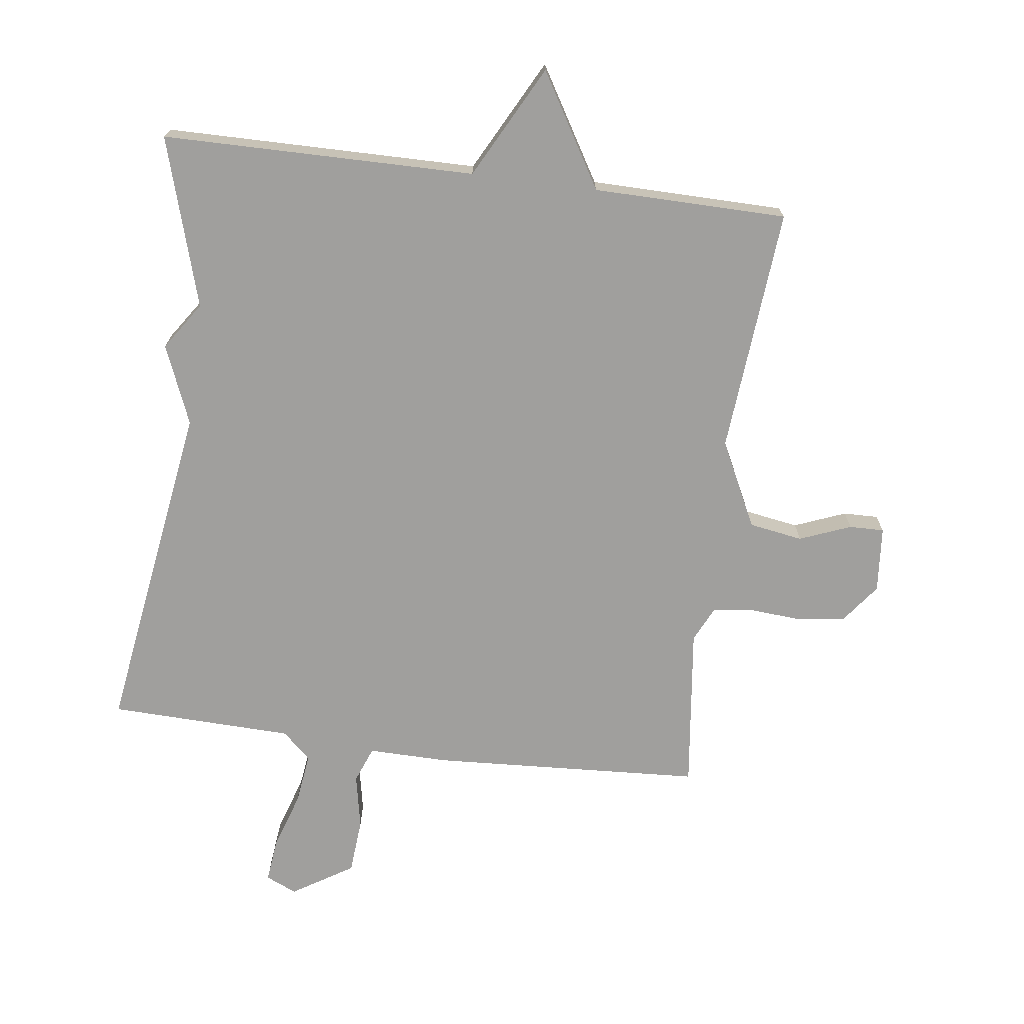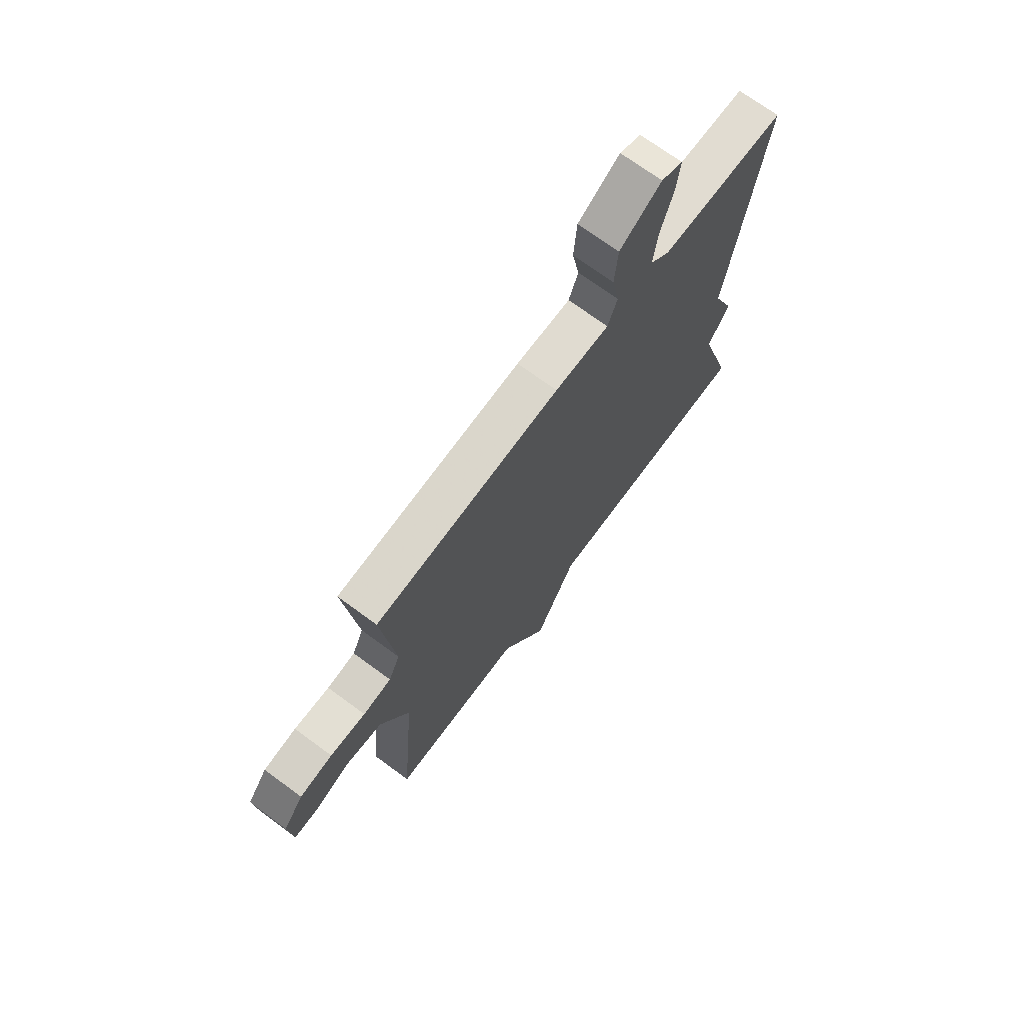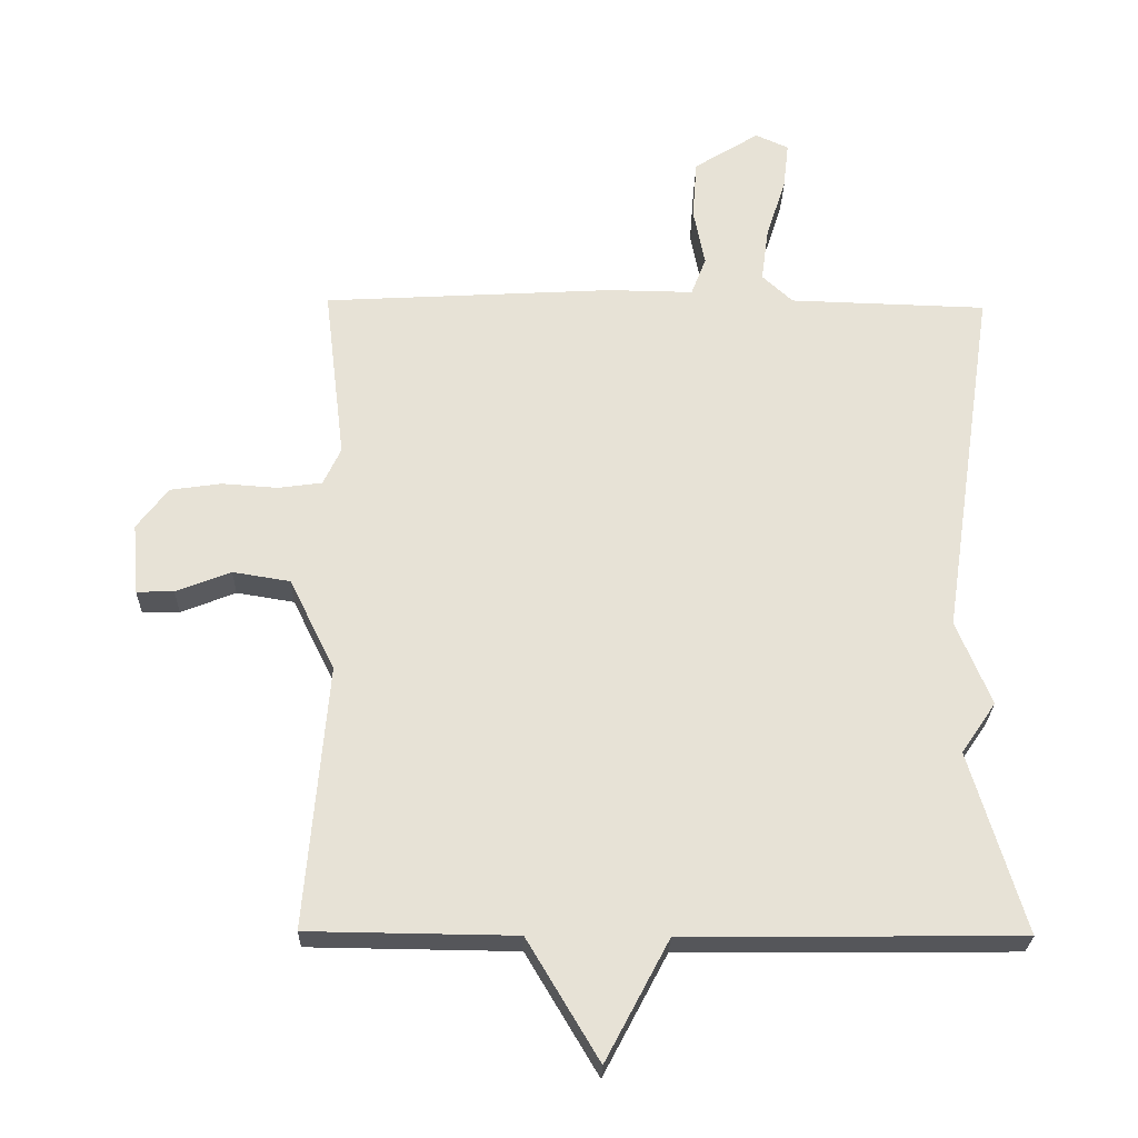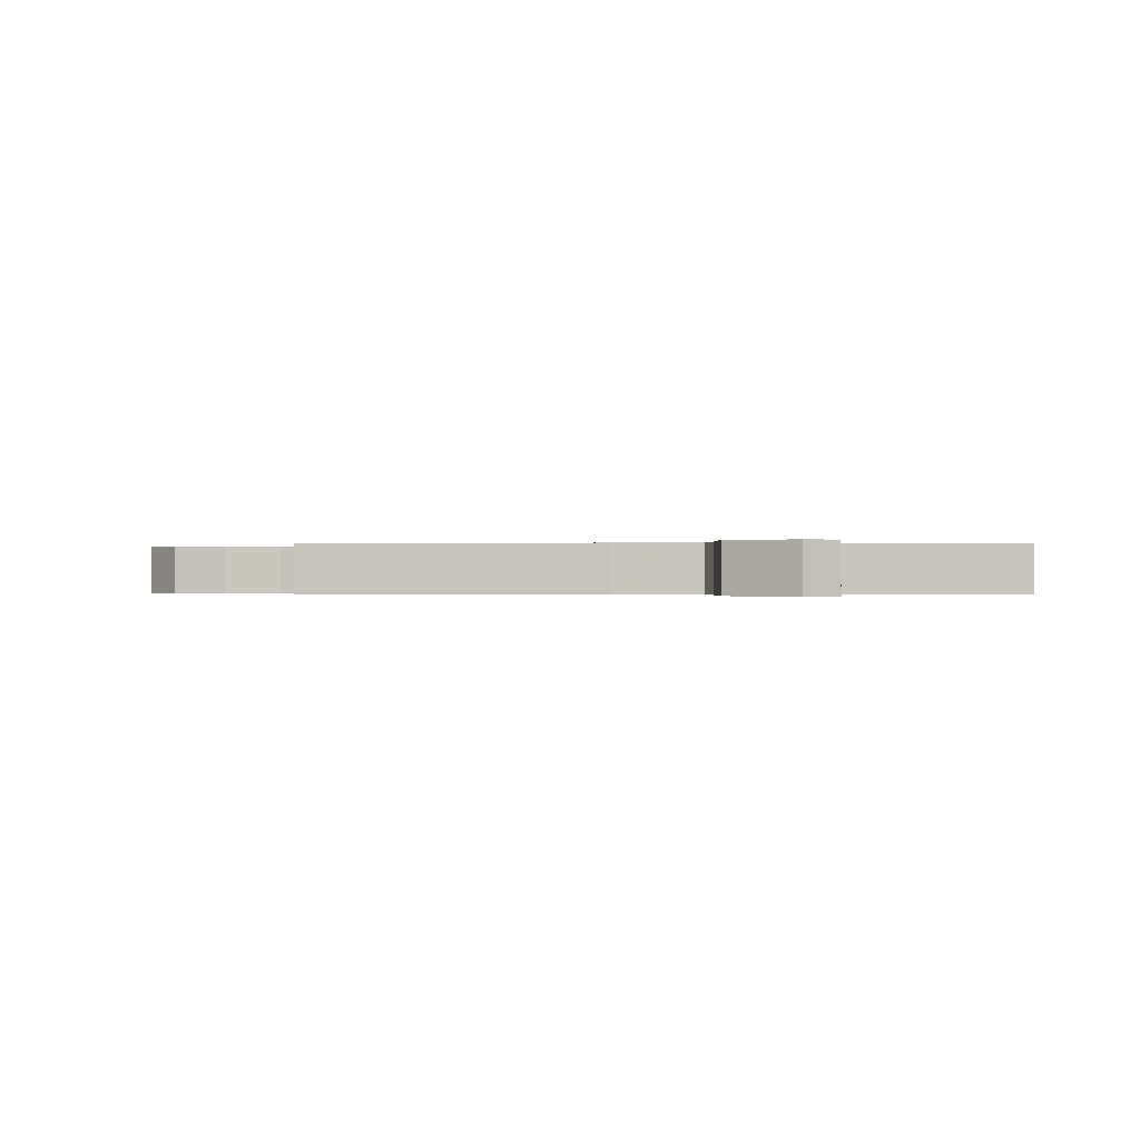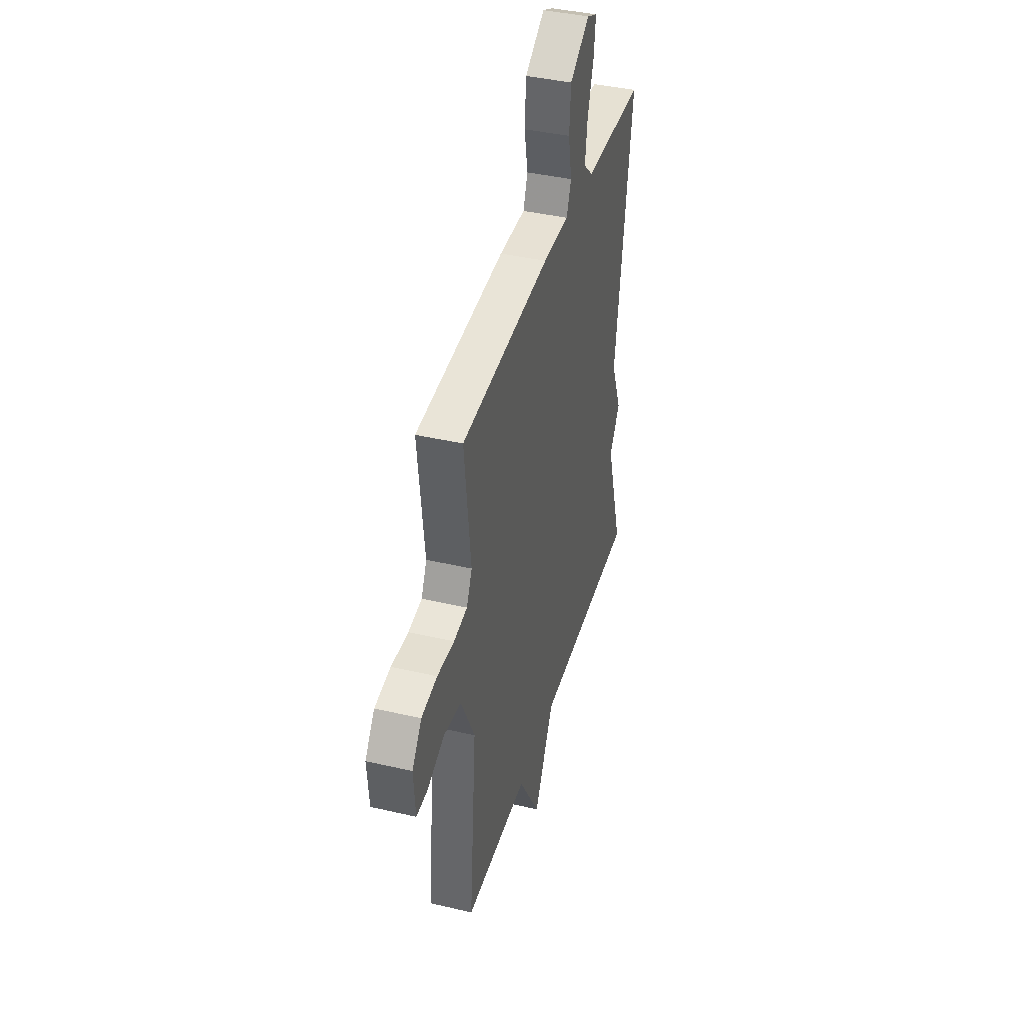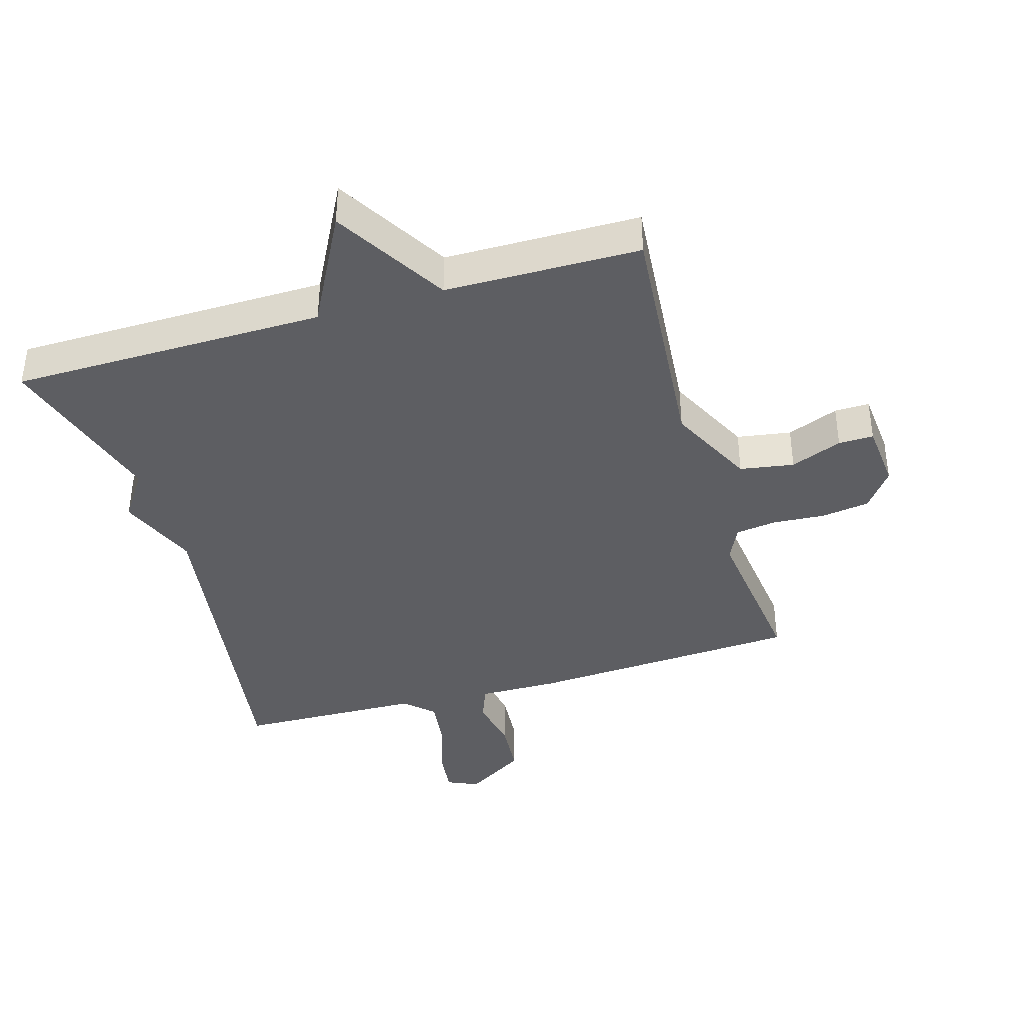
<metadata>
{"format":"obj","ext":"obj","renderer":"f3d","projection":"perspective","resolution":1024,"background":"white","views":[{"elev":-71.3,"azim":172.6,"up":"+Y"},{"elev":71.0,"azim":-53.6,"up":"+Z"},{"elev":-26.0,"azim":-1.2,"up":"+Z"},{"elev":-0.2,"azim":0.8,"up":"+Y"},{"elev":40.4,"azim":-74.0,"up":"+Z"},{"elev":-39.4,"azim":-163.5,"up":"+Y"}]}
</metadata>
<code>
v 0.5 0.07 0.5
v 0.42 0.07 -0.032
v 0.471 0.07 -0.157
v 0.42 0.07 -0.232
v 0.5 0.07 -0.5
v 0.006 0.07 -0.504
v -0.088 0.07 -0.682
v -0.194 0.07 -0.504
v -0.5 0.07 -0.5
v -0.467 0.07 -0.111
v -0.534 0.07 0.025
v -0.619 0.07 0.039
v -0.7 0.07 0.007
v -0.755 0.07 0.006
v -0.764 0.07 0.111
v -0.718 0.07 0.172
v -0.642 0.07 0.183
v -0.56 0.07 0.177
v -0.495 0.07 0.186
v -0.469 0.07 0.241
v -0.5 0.07 0.5
v -0.071 0.07 0.524
v 0.055 0.07 0.522
v 0.077 0.07 0.579
v 0.06 0.07 0.666
v 0.067 0.07 0.754
v 0.163 0.07 0.814
v 0.212 0.07 0.792
v 0.204 0.07 0.722
v 0.175 0.07 0.632
v 0.164 0.07 0.551
v 0.209 0.07 0.509
v 0.5 0 0.5
v 0.42 0 -0.032
v 0.471 0 -0.157
v 0.42 0 -0.232
v 0.5 0 -0.5
v 0.006 0 -0.504
v -0.088 0 -0.682
v -0.194 0 -0.504
v -0.5 0 -0.5
v -0.467 0 -0.111
v -0.534 0 0.025
v -0.619 0 0.039
v -0.7 0 0.007
v -0.755 0 0.006
v -0.764 0 0.111
v -0.718 0 0.172
v -0.642 0 0.183
v -0.56 0 0.177
v -0.495 0 0.186
v -0.469 0 0.241
v -0.5 0 0.5
v -0.071 0 0.524
v 0.055 0 0.522
v 0.077 0 0.579
v 0.06 0 0.666
v 0.067 0 0.754
v 0.163 0 0.814
v 0.212 0 0.792
v 0.204 0 0.722
v 0.175 0 0.632
v 0.164 0 0.551
v 0.209 0 0.509
f 28 29 30
f 27 28 30
f 26 27 30
f 25 26 30
f 24 25 30
f 23 24 30 31
f 20 21 22 23
f 23 31 32
f 20 23 32
f 19 20 32
f 16 17 18
f 15 16 18
f 14 15 18
f 13 14 18
f 12 13 18
f 11 12 18 19
f 32 1 2
f 19 32 2
f 11 19 2
f 10 11 2
f 6 7 8
f 8 9 10
f 6 8 10
f 5 6 10
f 4 5 10
f 2 3 4 10
f 62 61 60
f 62 60 59
f 62 59 58
f 62 58 57
f 62 57 56
f 63 62 56 55
f 55 54 53 52
f 64 63 55
f 64 55 52
f 64 52 51
f 50 49 48
f 50 48 47
f 50 47 46
f 50 46 45
f 50 45 44
f 51 50 44 43
f 34 33 64
f 34 64 51
f 34 51 43
f 34 43 42
f 40 39 38
f 42 41 40
f 42 40 38
f 42 38 37
f 42 37 36
f 42 36 35 34
f 1 33 34 2
f 2 34 35 3
f 3 35 36 4
f 4 36 37 5
f 5 37 38 6
f 6 38 39 7
f 7 39 40 8
f 8 40 41 9
f 9 41 42 10
f 10 42 43 11
f 11 43 44 12
f 12 44 45 13
f 13 45 46 14
f 14 46 47 15
f 15 47 48 16
f 16 48 49 17
f 17 49 50 18
f 18 50 51 19
f 19 51 52 20
f 20 52 53 21
f 21 53 54 22
f 22 54 55 23
f 23 55 56 24
f 24 56 57 25
f 25 57 58 26
f 26 58 59 27
f 27 59 60 28
f 28 60 61 29
f 29 61 62 30
f 30 62 63 31
f 31 63 64 32
f 32 64 33 1

</code>
